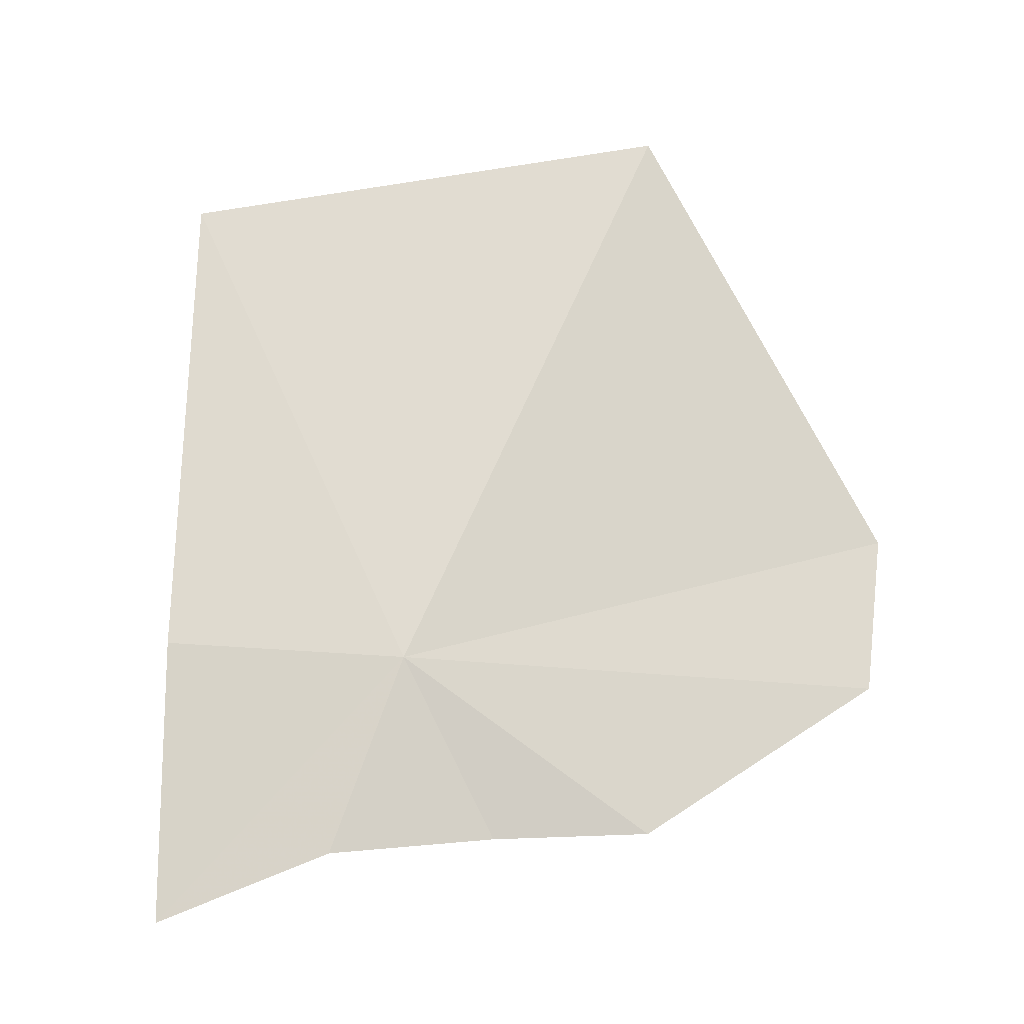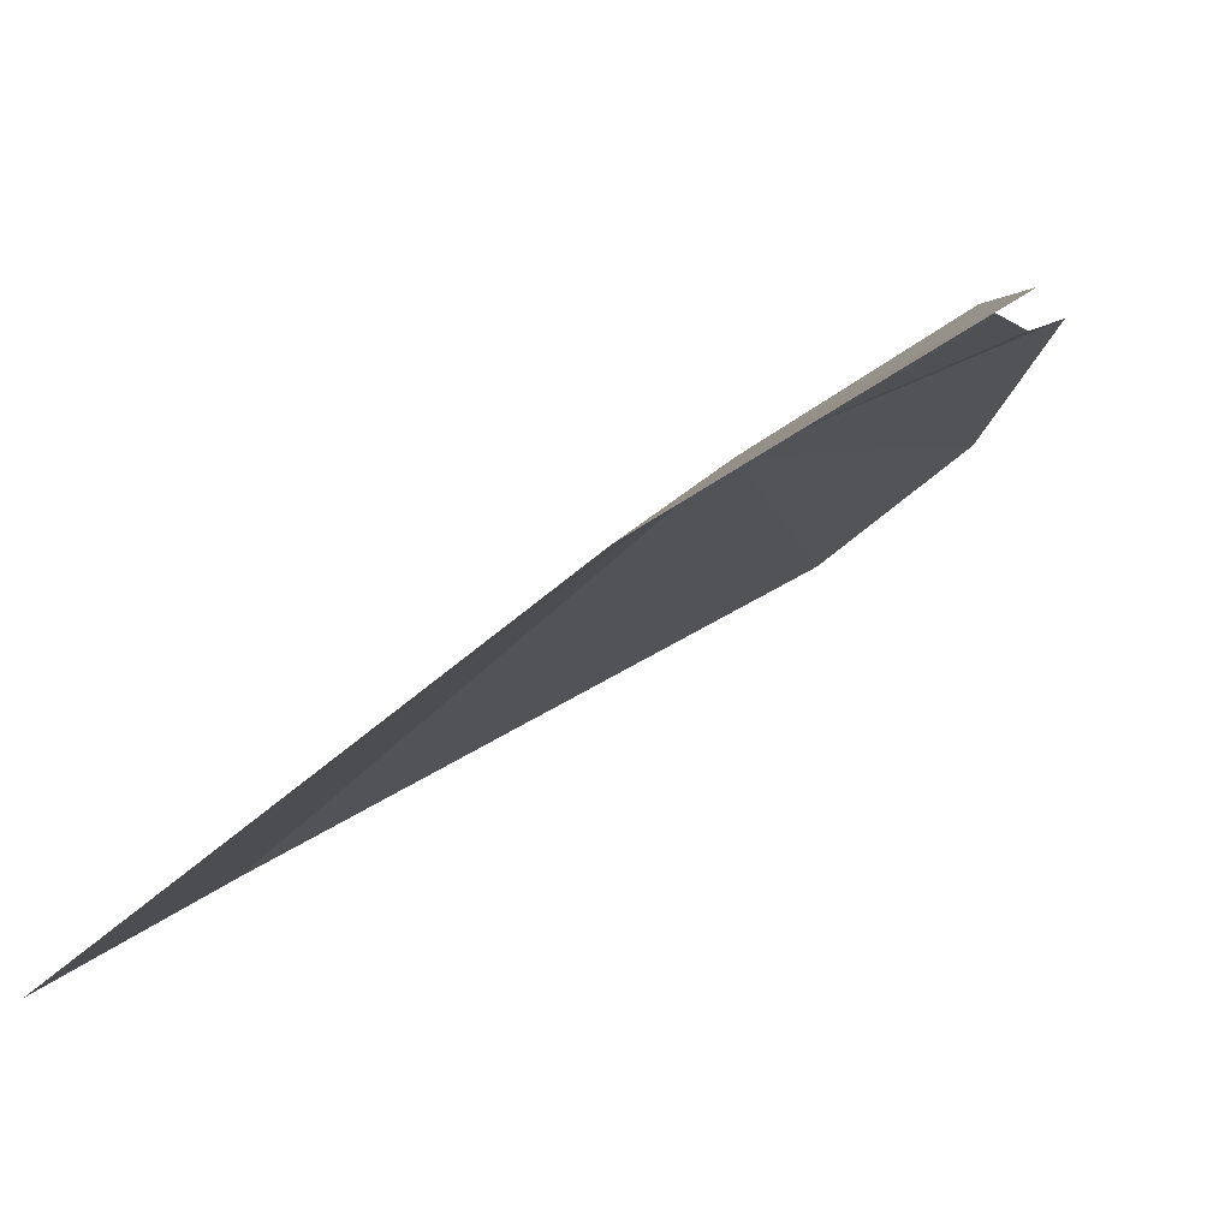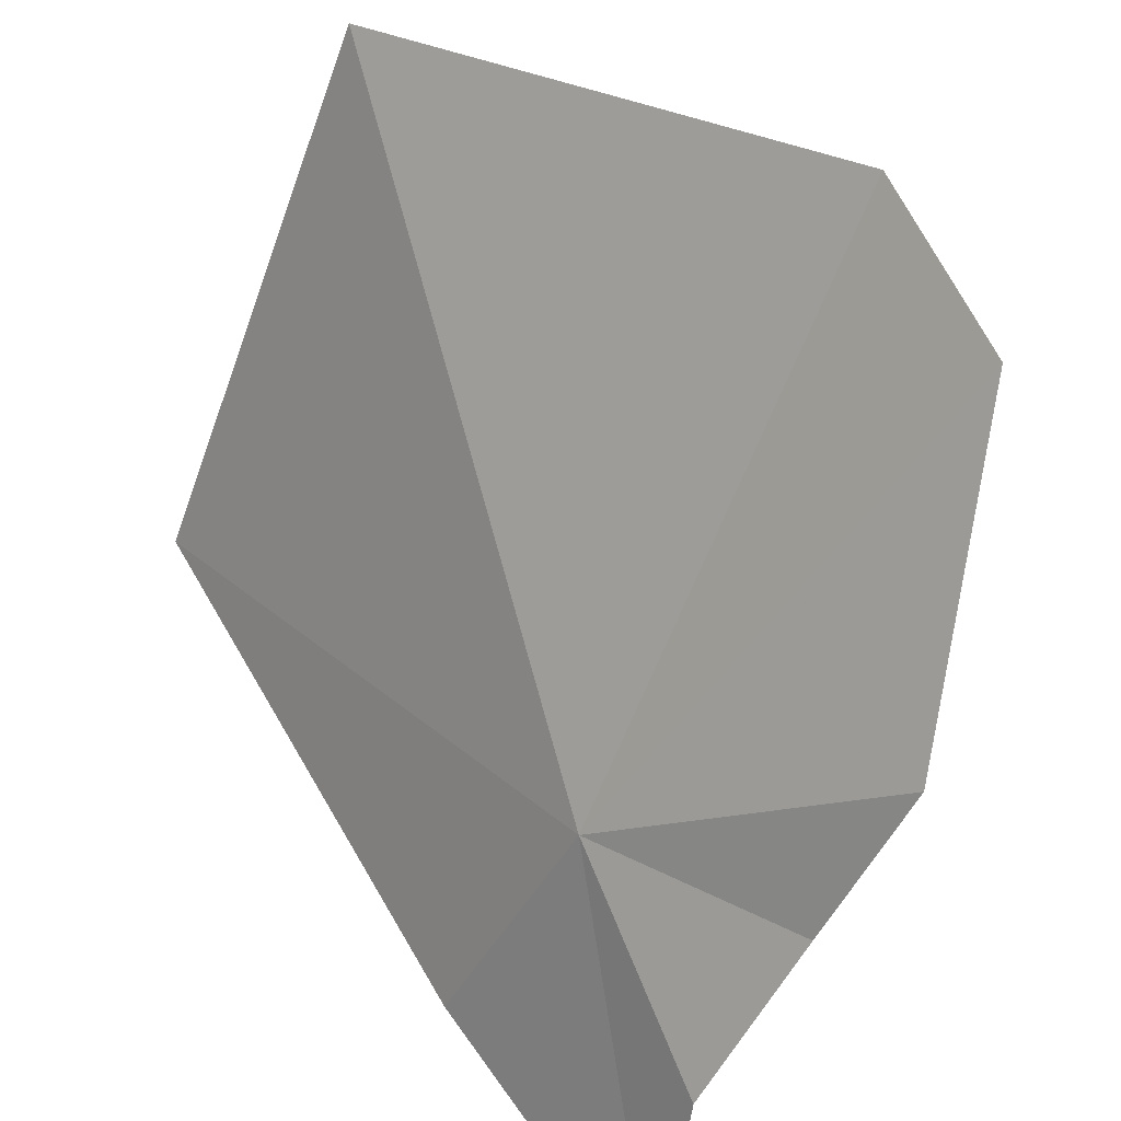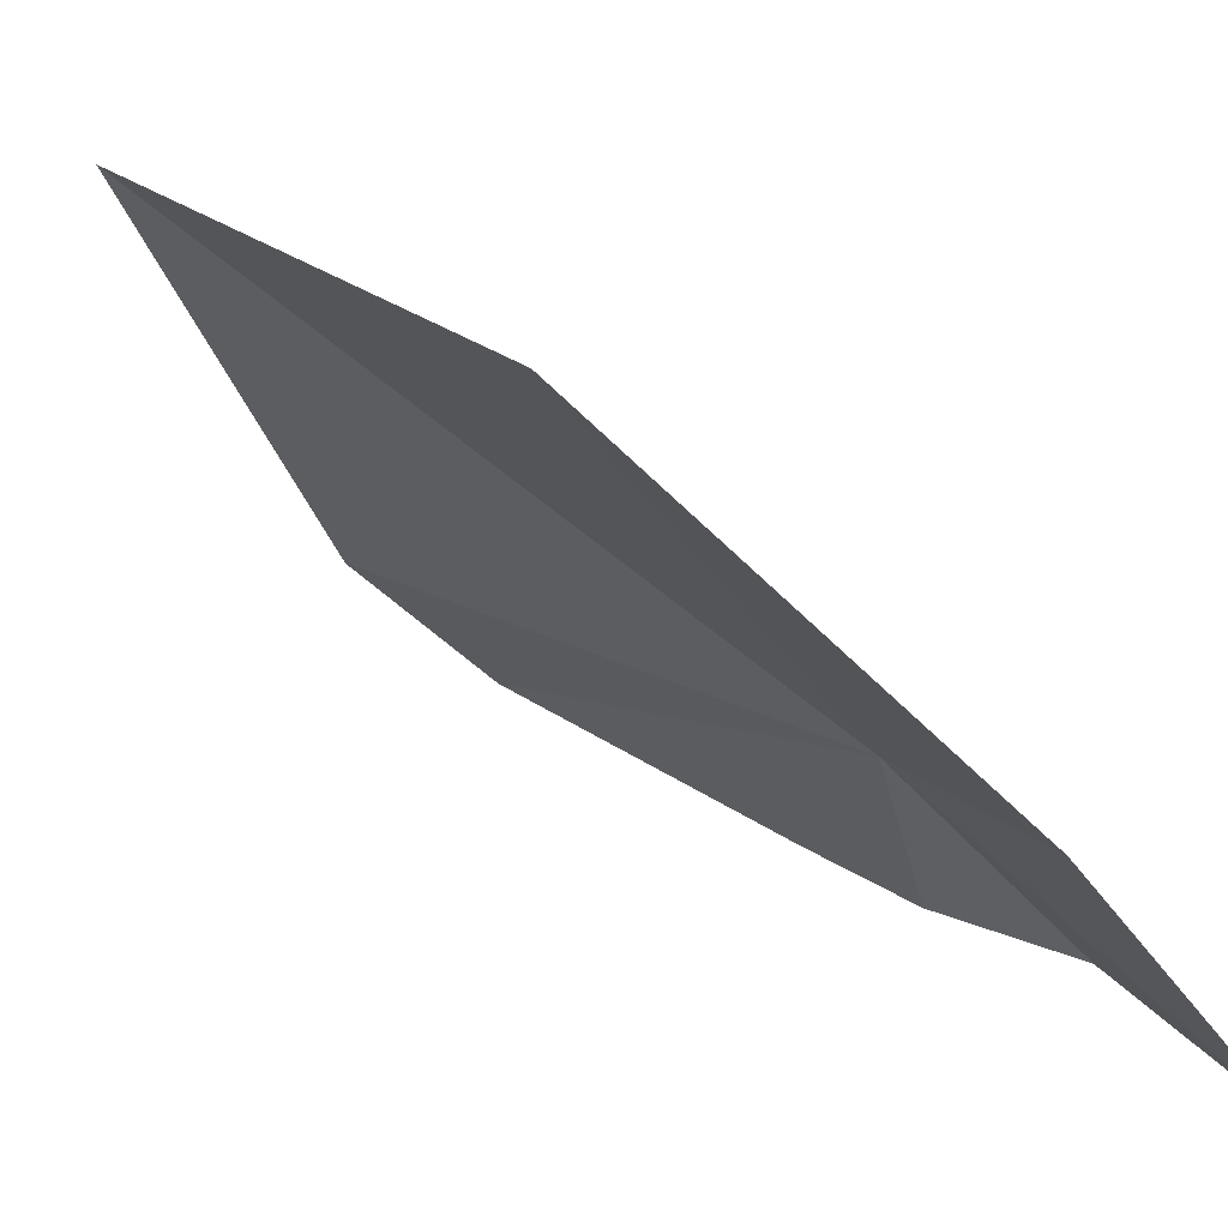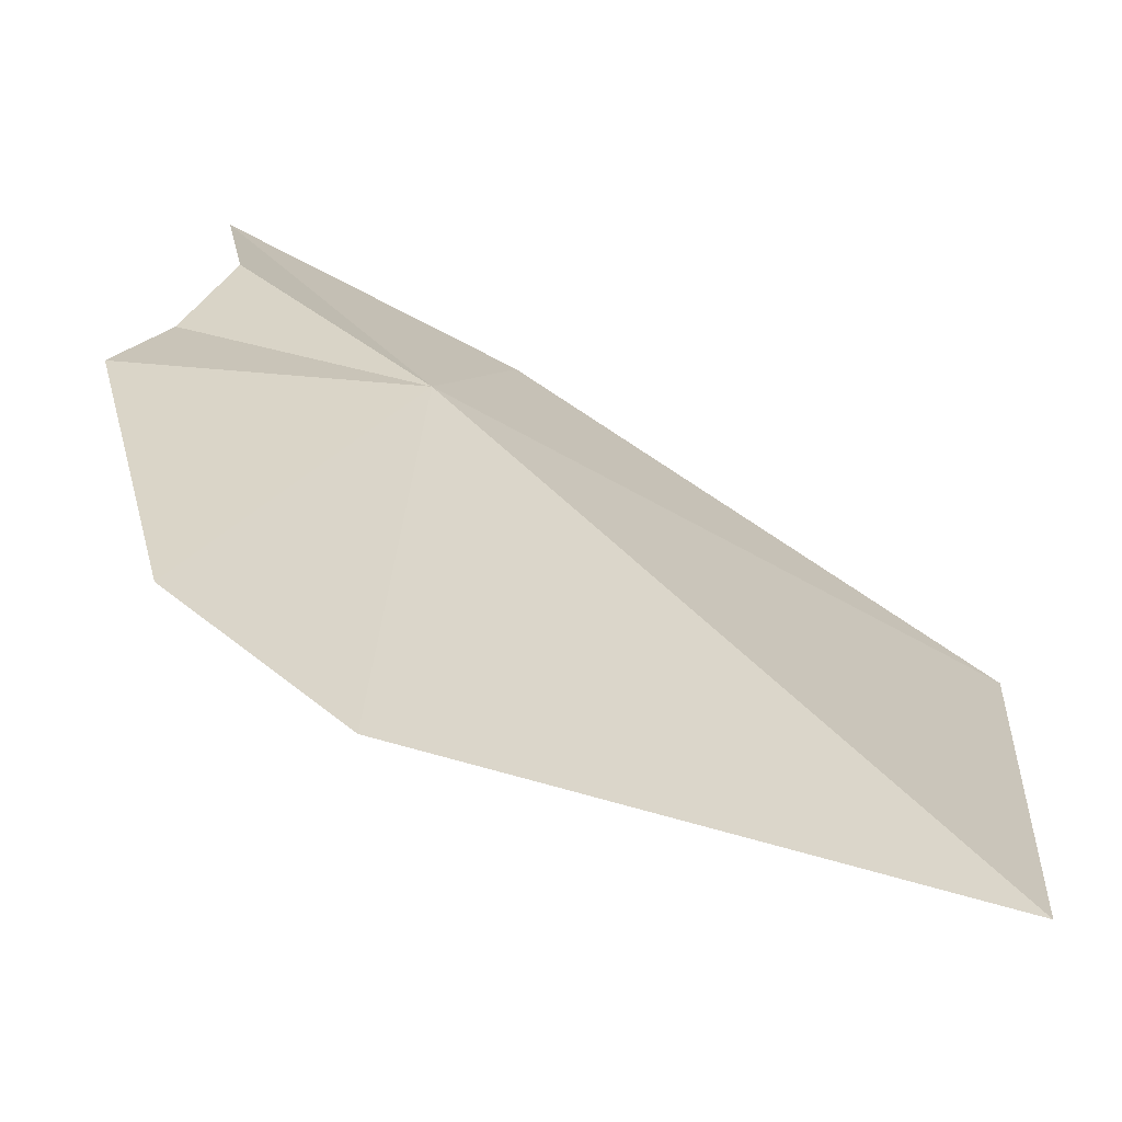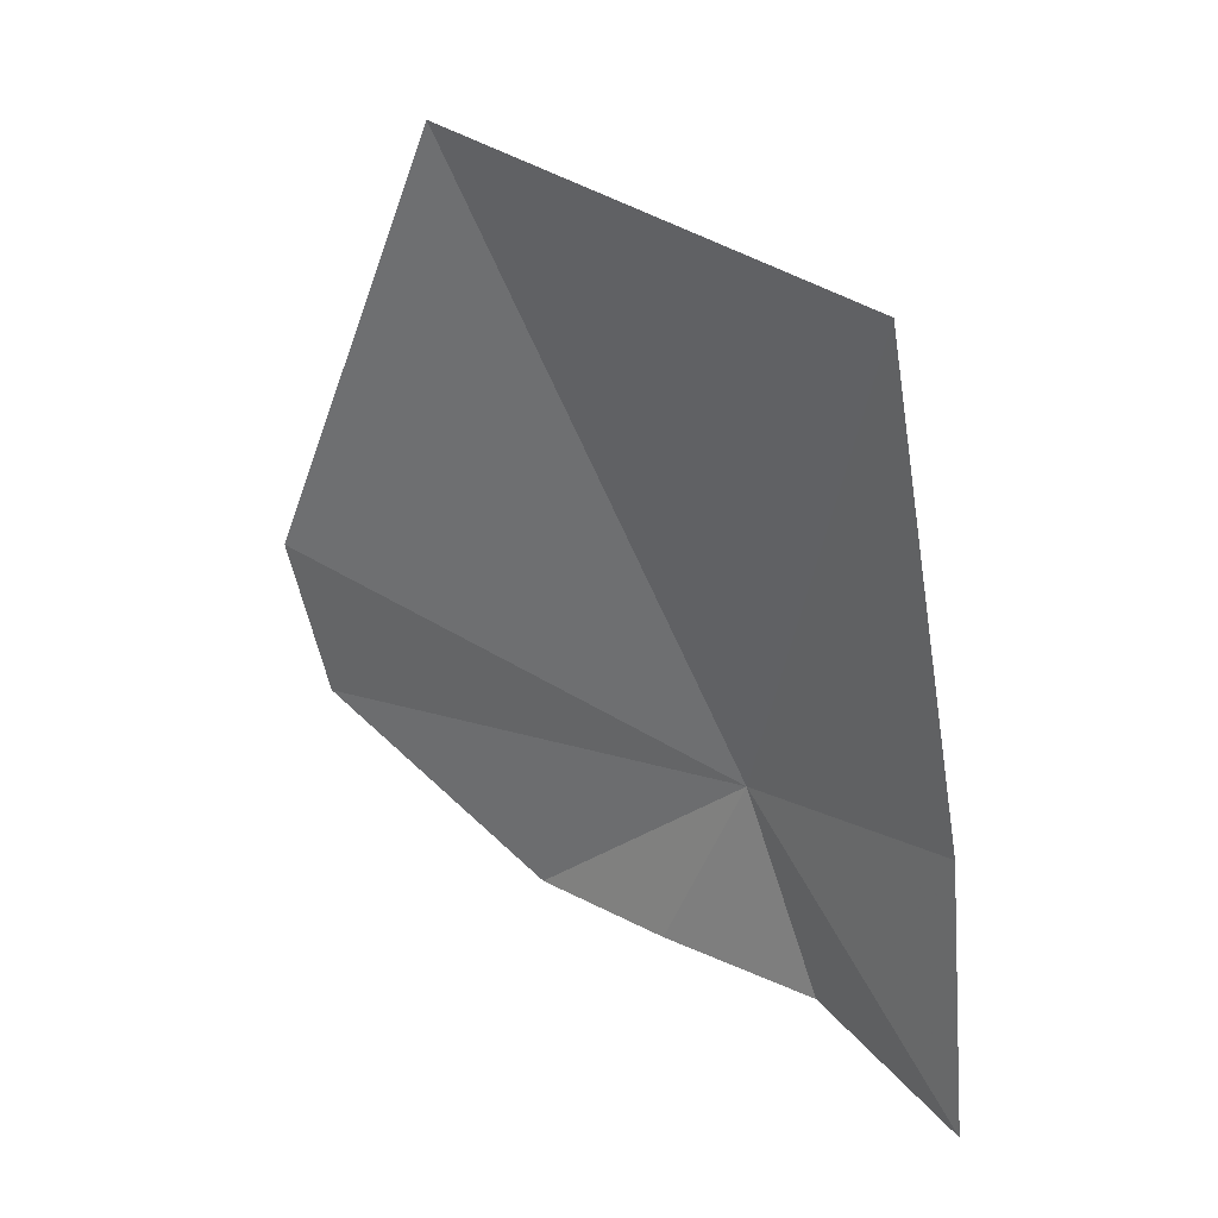
<metadata>
{"format":"obj","ext":"obj","renderer":"f3d","projection":"perspective","resolution":1024,"background":"white","views":[{"elev":-8.0,"azim":121.9,"up":"+Z"},{"elev":-49.8,"azim":121.6,"up":"+Y"},{"elev":64.9,"azim":140.3,"up":"+Y"},{"elev":-56.3,"azim":31.1,"up":"+Y"},{"elev":69.5,"azim":-66.8,"up":"+Y"},{"elev":21.0,"azim":-12.2,"up":"+Z"}]}
</metadata>
<code>
v 13.38 48.21 -13.78
v 12.85 48.86 -15.45
v 13.89 47.76 -15.58
v 14.71 46.44 -16.2
v 12.02 50.02 -15.41
v 10.34 51.55 -14.03
v 9.975 51.53 -12.58
v 11.08 49.59 -8.49
v 14.5 46.32 -13.65
v 13.71 45.94 -9.291
f 1 3 2
f 1 4 3
f 1 2 5
f 1 5 6
f 1 6 7
f 1 7 8
f 1 9 4
f 1 10 9
f 1 8 10

</code>
